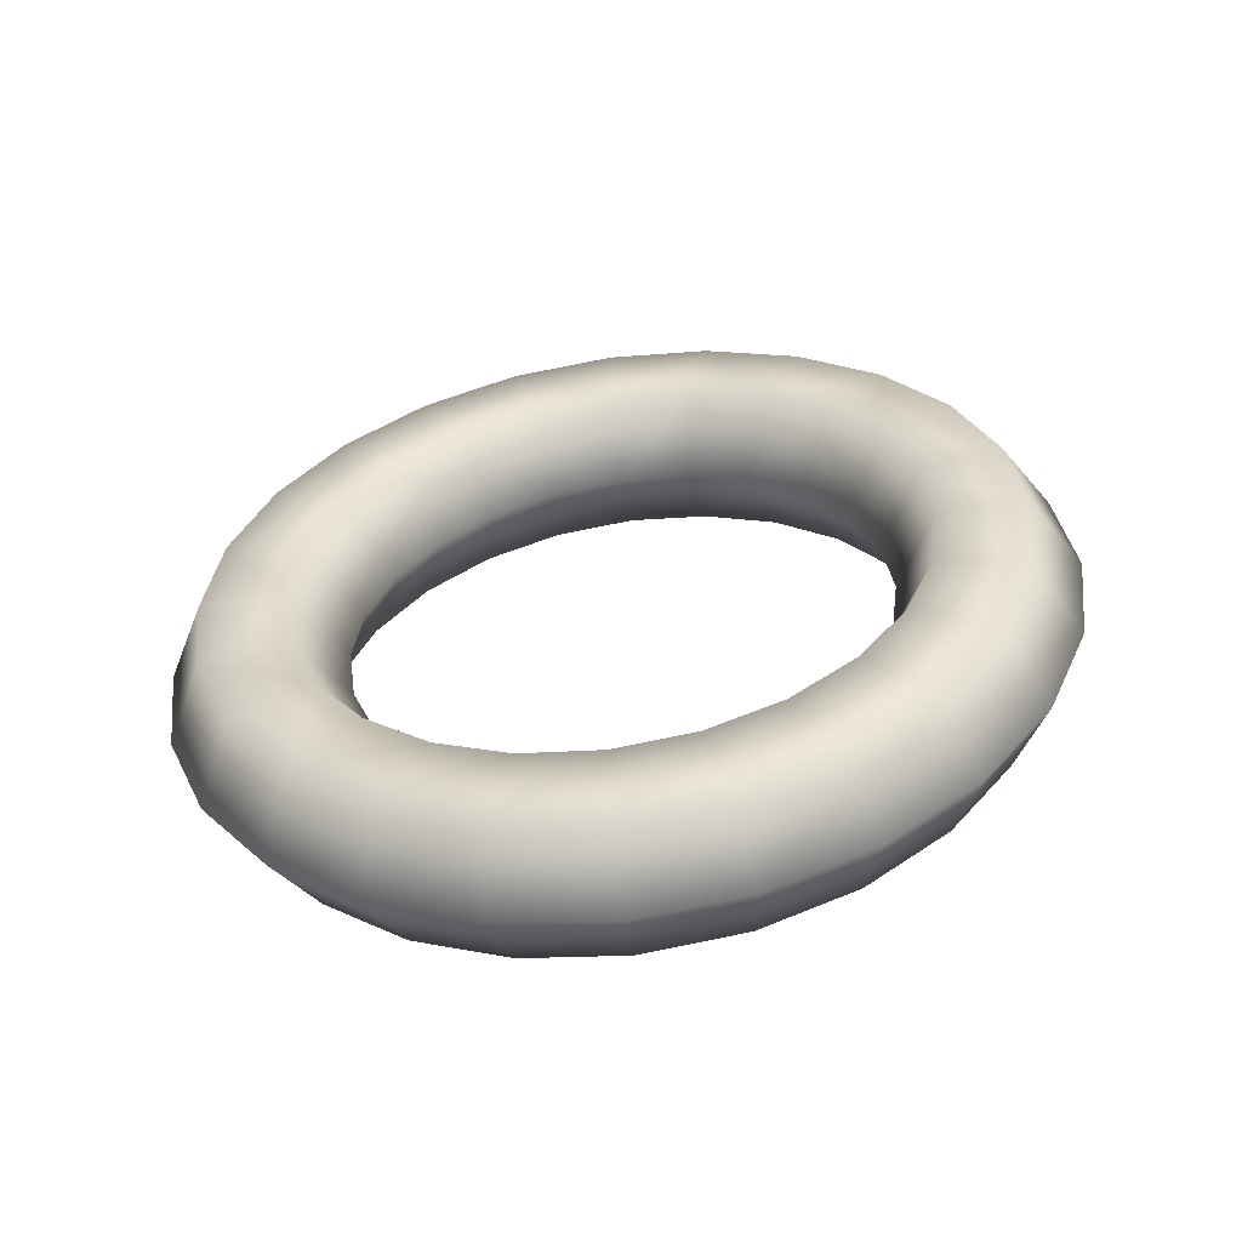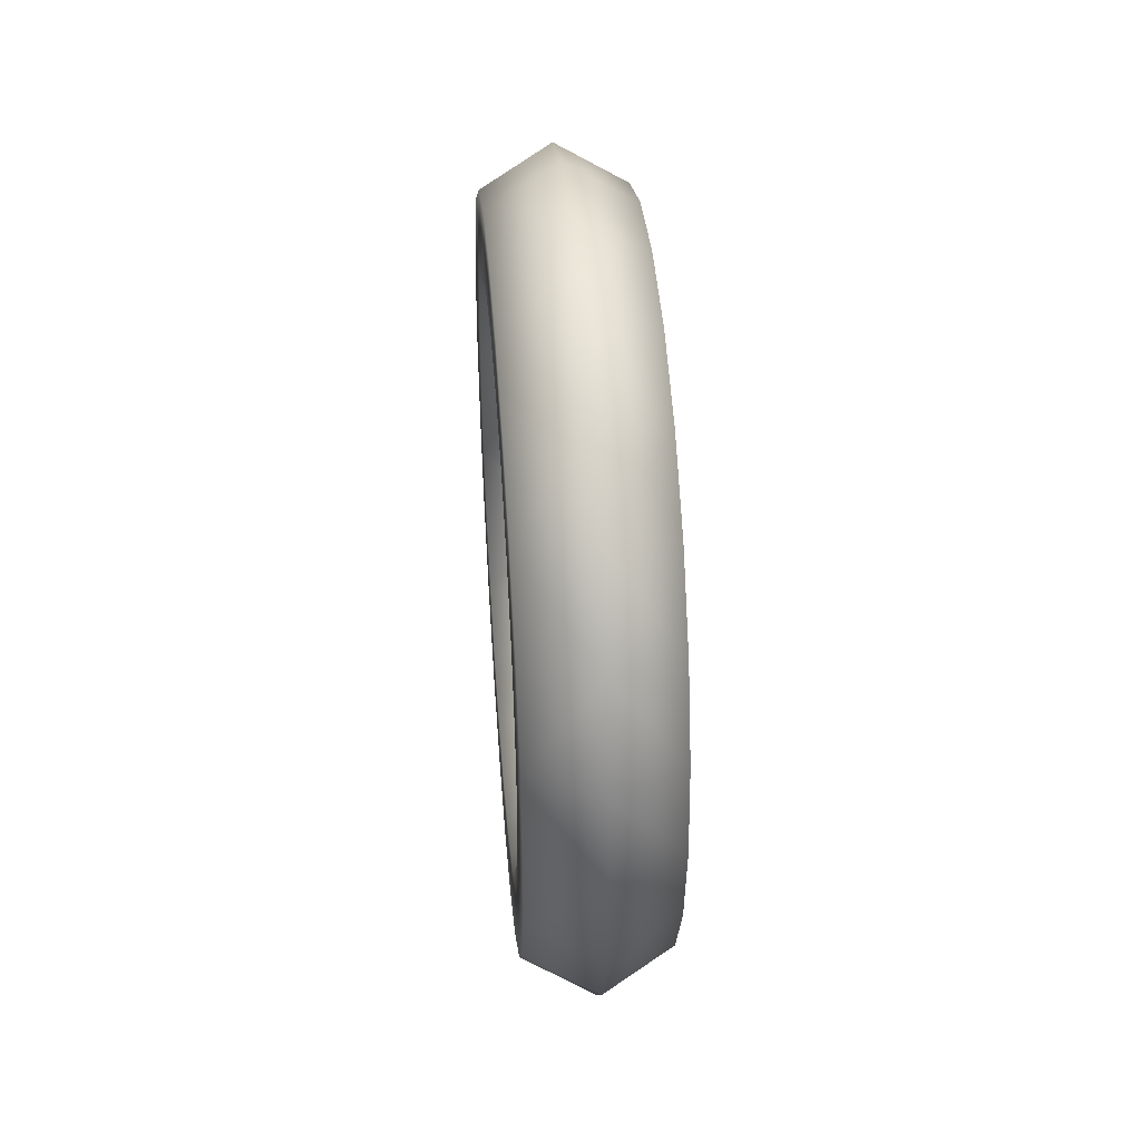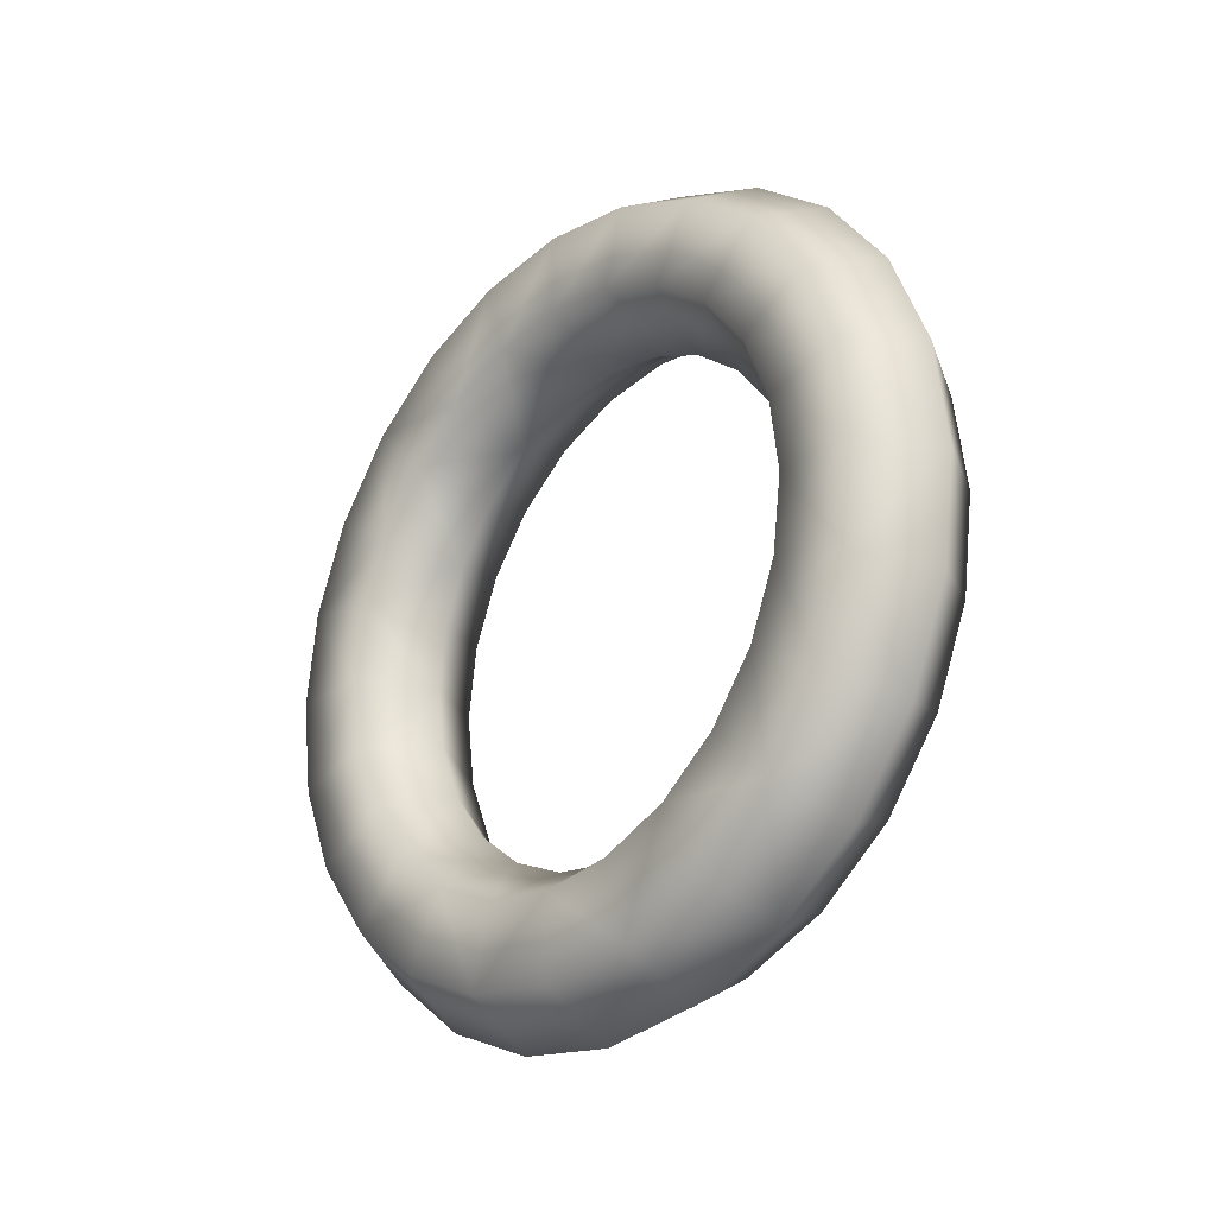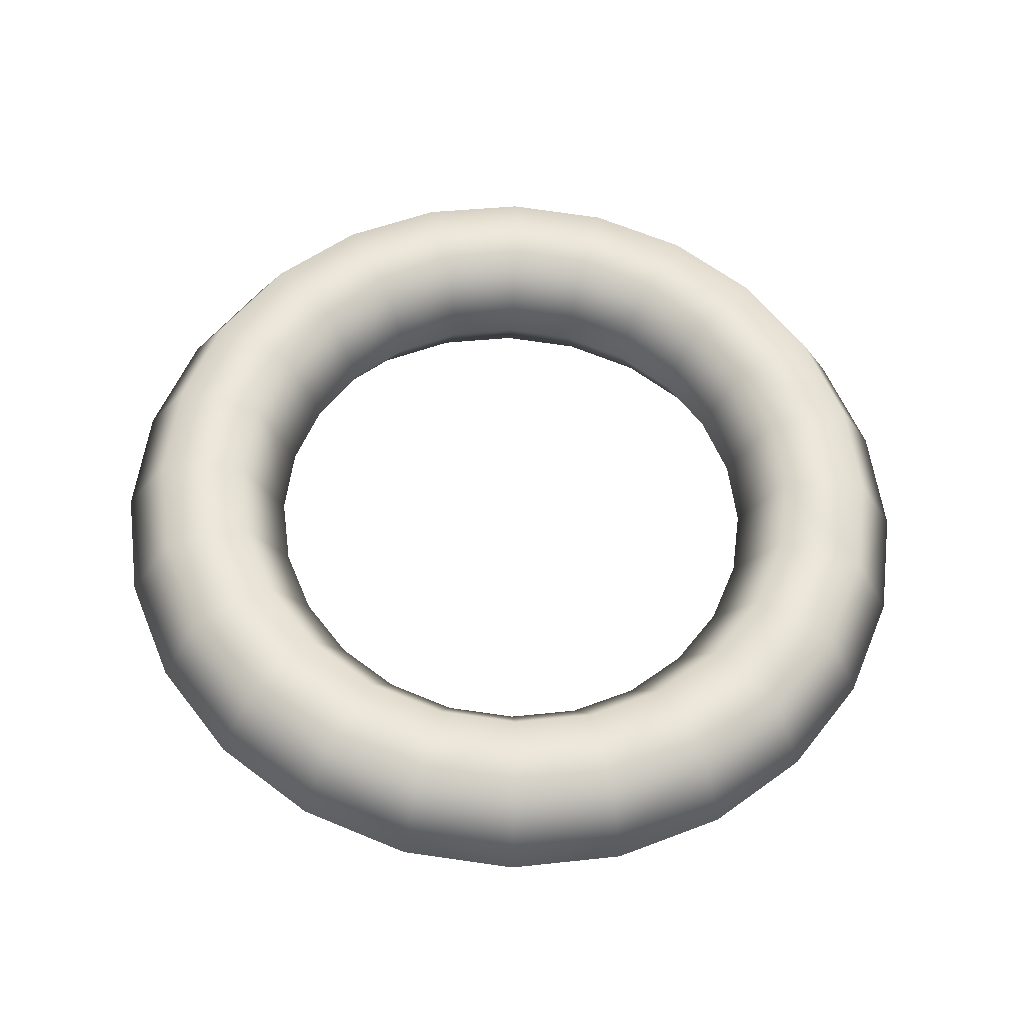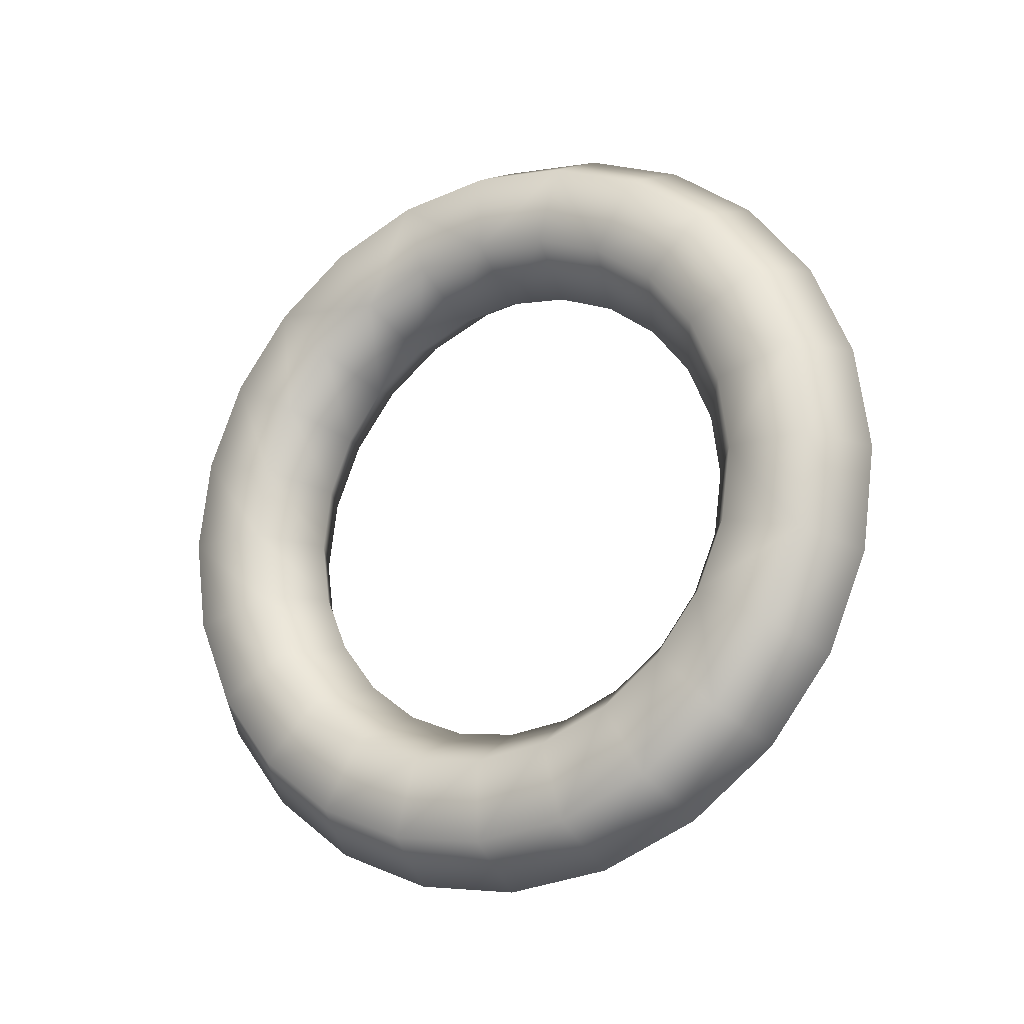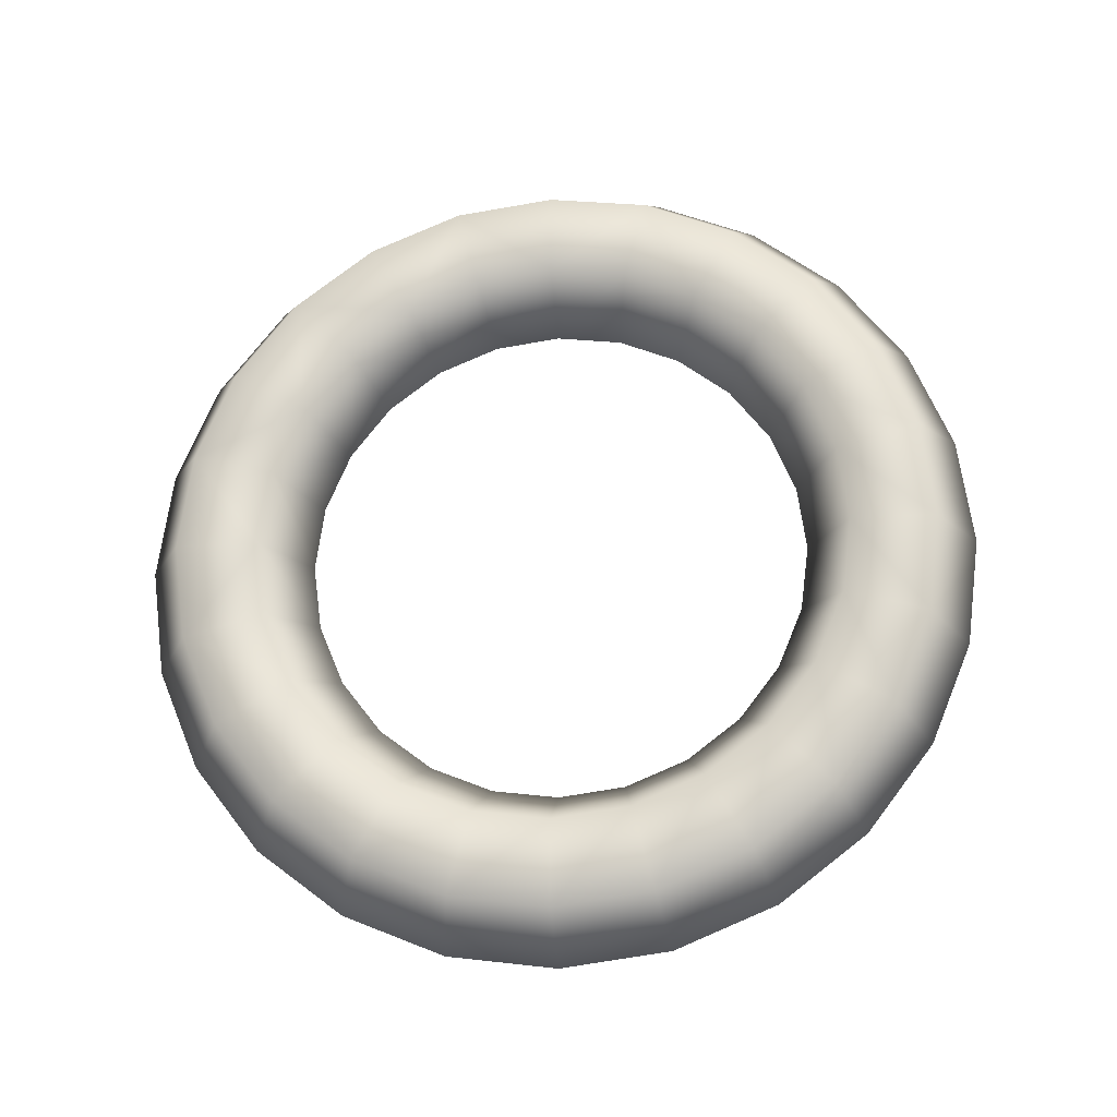
<metadata>
{"format":"obj","ext":"obj","renderer":"f3d","projection":"perspective","resolution":1024,"background":"white","views":[{"elev":-56.3,"azim":-81.5,"up":"+Y"},{"elev":42.2,"azim":-4.7,"up":"+Y"},{"elev":-25.4,"azim":-42.2,"up":"+Z"},{"elev":-31.9,"azim":87.1,"up":"+Z"},{"elev":-18.9,"azim":119.4,"up":"+Y"},{"elev":-22.4,"azim":-83.8,"up":"+Y"}]}
</metadata>
<code>
o Torus
v -0 0 -1.25
v 0.2165 -0 -1.125
v 0.2165 -0 -0.875
v -0 -0 -0.75
v -0.2165 0 -0.875
v -0.2165 0 -1.125
v -0 0.3235 -1.207
v 0.2165 0.2912 -1.087
v 0.2165 0.2265 -0.8452
v -0 0.1941 -0.7244
v -0.2165 0.2265 -0.8452
v -0.2165 0.2912 -1.087
v -0 0.625 -1.083
v 0.2165 0.5625 -0.9743
v 0.2165 0.4375 -0.7578
v -0 0.375 -0.6495
v -0.2165 0.4375 -0.7578
v -0.2165 0.5625 -0.9743
v 0 0.8839 -0.8839
v 0.2165 0.7955 -0.7955
v 0.2165 0.6187 -0.6187
v 0 0.5303 -0.5303
v -0.2165 0.6187 -0.6187
v -0.2165 0.7955 -0.7955
v 0 1.083 -0.625
v 0.2165 0.9743 -0.5625
v 0.2165 0.7578 -0.4375
v 0 0.6495 -0.375
v -0.2165 0.7578 -0.4375
v -0.2165 0.9743 -0.5625
v 0 1.207 -0.3235
v 0.2165 1.087 -0.2912
v 0.2165 0.8452 -0.2265
v 0 0.7244 -0.1941
v -0.2165 0.8452 -0.2265
v -0.2165 1.087 -0.2912
v 0 1.25 -0
v 0.2165 1.125 -0
v 0.2165 0.875 -0
v 0 0.75 -0
v -0.2165 0.875 -0
v -0.2165 1.125 -0
v 0 1.207 0.3235
v 0.2165 1.087 0.2912
v 0.2165 0.8452 0.2265
v 0 0.7244 0.1941
v -0.2165 0.8452 0.2265
v -0.2165 1.087 0.2912
v 0 1.083 0.625
v 0.2165 0.9743 0.5625
v 0.2165 0.7578 0.4375
v 0 0.6495 0.375
v -0.2165 0.7578 0.4375
v -0.2165 0.9743 0.5625
v 0 0.8839 0.8839
v 0.2165 0.7955 0.7955
v 0.2165 0.6187 0.6187
v 0 0.5303 0.5303
v -0.2165 0.6187 0.6187
v -0.2165 0.7955 0.7955
v 0 0.625 1.083
v 0.2165 0.5625 0.9743
v 0.2165 0.4375 0.7578
v 0 0.375 0.6495
v -0.2165 0.4375 0.7578
v -0.2165 0.5625 0.9743
v 0 0.3235 1.207
v 0.2165 0.2912 1.087
v 0.2165 0.2265 0.8452
v 0 0.1941 0.7244
v -0.2165 0.2265 0.8452
v -0.2165 0.2912 1.087
v 0 0 1.25
v 0.2165 0 1.125
v 0.2165 0 0.875
v 0 0 0.75
v -0.2165 0 0.875
v -0.2165 0 1.125
v 0 -0.3235 1.207
v 0.2165 -0.2912 1.087
v 0.2165 -0.2265 0.8452
v 0 -0.1941 0.7244
v -0.2165 -0.2265 0.8452
v -0.2165 -0.2912 1.087
v 0 -0.625 1.083
v 0.2165 -0.5625 0.9743
v 0.2165 -0.4375 0.7578
v 0 -0.375 0.6495
v -0.2165 -0.4375 0.7578
v -0.2165 -0.5625 0.9743
v 0 -0.8839 0.8839
v 0.2165 -0.7955 0.7955
v 0.2165 -0.6187 0.6187
v 0 -0.5303 0.5303
v -0.2165 -0.6187 0.6187
v -0.2165 -0.7955 0.7955
v -0 -1.083 0.625
v 0.2165 -0.9743 0.5625
v 0.2165 -0.7578 0.4375
v -0 -0.6495 0.375
v -0.2165 -0.7578 0.4375
v -0.2165 -0.9743 0.5625
v -0 -1.207 0.3235
v 0.2165 -1.087 0.2912
v 0.2165 -0.8452 0.2265
v -0 -0.7244 0.1941
v -0.2165 -0.8452 0.2265
v -0.2165 -1.087 0.2912
v -0 -1.25 -0
v 0.2165 -1.125 -0
v 0.2165 -0.875 -0
v -0 -0.75 -0
v -0.2165 -0.875 -0
v -0.2165 -1.125 -0
v -0 -1.207 -0.3235
v 0.2165 -1.087 -0.2912
v 0.2165 -0.8452 -0.2265
v -0 -0.7244 -0.1941
v -0.2165 -0.8452 -0.2265
v -0.2165 -1.087 -0.2912
v -0 -1.083 -0.625
v 0.2165 -0.9743 -0.5625
v 0.2165 -0.7578 -0.4375
v -0 -0.6495 -0.375
v -0.2165 -0.7578 -0.4375
v -0.2165 -0.9743 -0.5625
v -0 -0.8839 -0.8839
v 0.2165 -0.7955 -0.7955
v 0.2165 -0.6187 -0.6187
v -0 -0.5303 -0.5303
v -0.2165 -0.6187 -0.6187
v -0.2165 -0.7955 -0.7955
v -0 -0.625 -1.083
v 0.2165 -0.5625 -0.9743
v 0.2165 -0.4375 -0.7578
v -0 -0.375 -0.6495
v -0.2165 -0.4375 -0.7578
v -0.2165 -0.5625 -0.9743
v -0 -0.3235 -1.207
v 0.2165 -0.2912 -1.087
v 0.2165 -0.2265 -0.8452
v -0 -0.1941 -0.7244
v -0.2165 -0.2265 -0.8452
v -0.2165 -0.2912 -1.087
f 1 6 12 7
f 73 67 72 78
f 74 68 67 73
f 76 70 69 75
f 80 74 73 79
f 83 77 76 82
f 15 9 8 14
f 82 76 75 81
f 87 81 80 86
f 13 7 12 18
f 83 82 88 89
f 13 18 24 19
f 95 89 88 94
f 26 20 19 25
f 25 30 36 31
f 85 90 96 91
f 37 31 36 42
f 96 90 89 95
f 99 93 92 98
f 100 94 93 99
f 95 94 100 101
f 102 96 95 101
f 97 91 96 102
f 106 100 99 105
f 107 101 100 106
f 38 32 31 37
f 37 42 48 43
f 97 102 108 103
f 49 43 48 54
f 108 102 101 107
f 111 105 104 110
f 112 106 105 111
f 107 106 112 113
f 114 108 107 113
f 109 103 108 114
f 118 112 111 117
f 119 113 112 118
f 50 44 43 49
f 49 54 60 55
f 109 114 120 115
f 61 55 60 66
f 120 114 113 119
f 123 117 116 122
f 124 118 117 123
f 119 118 124 125
f 126 120 119 125
f 121 115 120 126
f 130 124 123 129
f 131 125 124 130
f 62 56 55 61
f 61 66 72 67
f 121 126 132 127
f 69 63 62 68
f 132 126 125 131
f 131 130 136 137
f 136 130 129 135
f 133 127 132 138
f 133 138 144 139
f 137 138 132 131
f 70 64 63 69
f 11 5 4 10
f 135 129 128 134
f 7 8 2 1
f 140 141 135 134
f 81 75 74 80
f 12 6 5 11
f 144 138 137 143
f 16 10 9 15
f 11 10 16 17
f 17 18 12 11
f 5 6 144 143
f 22 16 15 21
f 23 17 16 22
f 3 141 140 2
f 19 20 14 13
f 92 86 85 91
f 93 87 86 92
f 24 18 17 23
f 27 21 20 26
f 28 22 21 27
f 23 22 28 29
f 29 30 24 23
f 32 33 27 26
f 34 28 27 33
f 35 29 28 34
f 98 92 91 97
f 31 32 26 25
f 104 98 97 103
f 105 99 98 104
f 36 30 29 35
f 39 33 32 38
f 40 34 33 39
f 35 34 40 41
f 41 42 36 35
f 44 45 39 38
f 46 40 39 45
f 47 41 40 46
f 110 104 103 109
f 43 44 38 37
f 116 110 109 115
f 117 111 110 116
f 48 42 41 47
f 51 45 44 50
f 52 46 45 51
f 47 46 52 53
f 53 54 48 47
f 56 57 51 50
f 58 52 51 57
f 59 53 52 58
f 122 116 115 121
f 55 56 50 49
f 128 122 121 127
f 129 123 122 128
f 60 54 53 59
f 63 57 56 62
f 64 58 57 63
f 59 58 64 65
f 65 66 60 59
f 71 65 64 70
f 72 66 65 71
f 68 62 61 67
f 134 128 127 133
f 78 72 71 77
f 8 9 3 2
f 75 69 68 74
f 71 70 76 77
f 139 140 134 133
f 143 137 136 142
f 14 8 7 13
f 142 136 135 141
f 73 78 84 79
f 1 139 144 6
f 84 78 77 83
f 5 143 142 4
f 25 19 24 30
f 86 80 79 85
f 2 140 139 1
f 88 82 81 87
f 4 142 141 3
f 85 79 84 90
f 94 88 87 93
f 20 21 15 14
f 90 84 83 89
f 10 4 3 9

</code>
